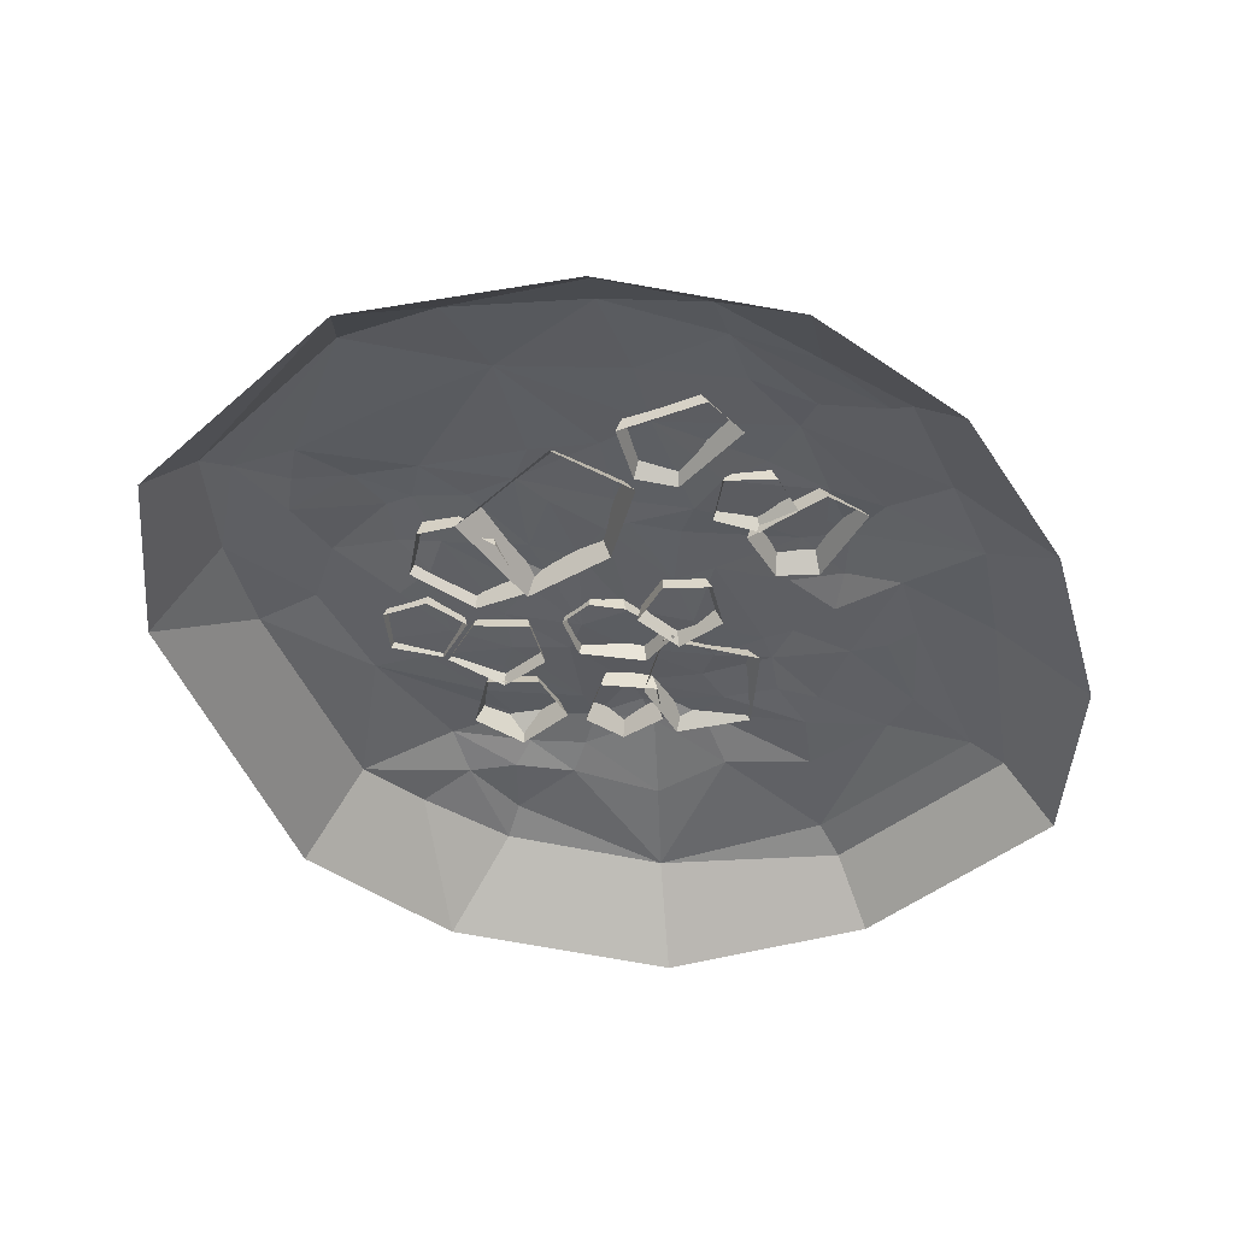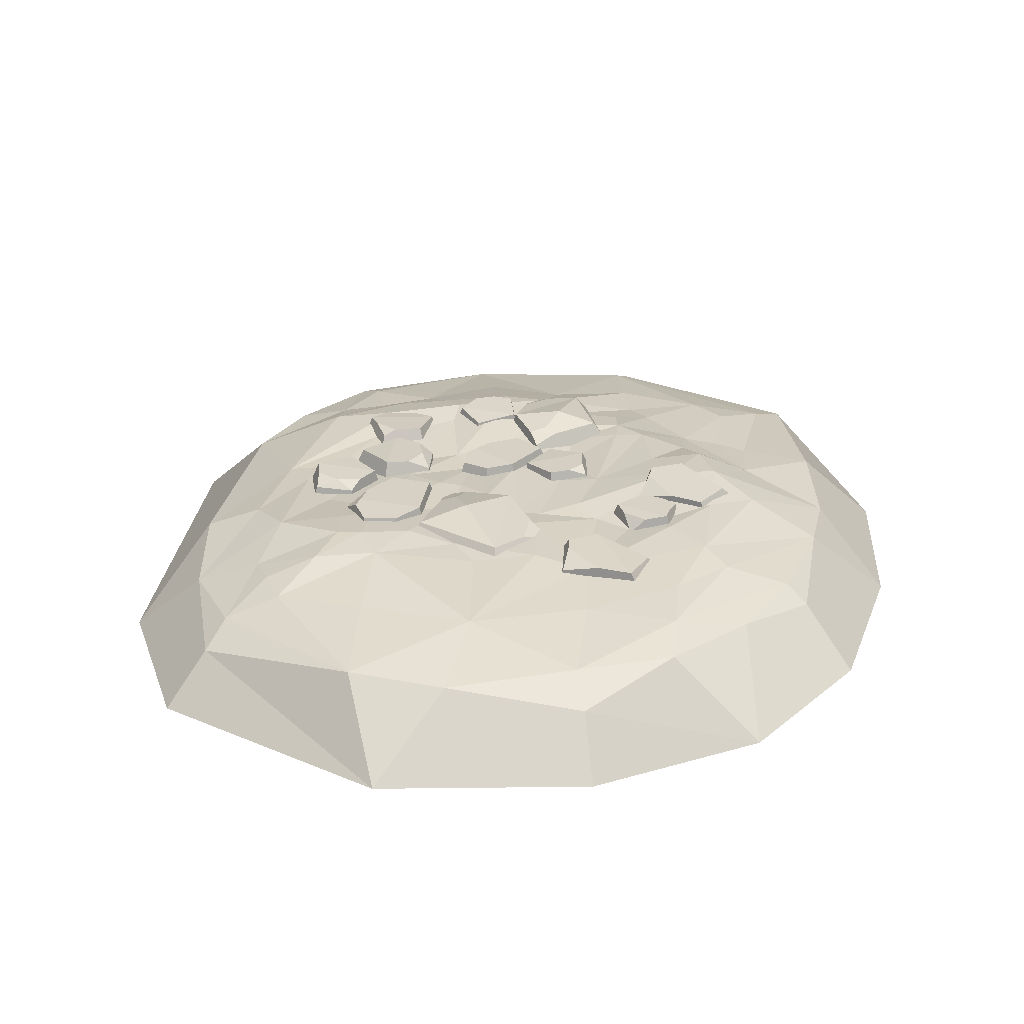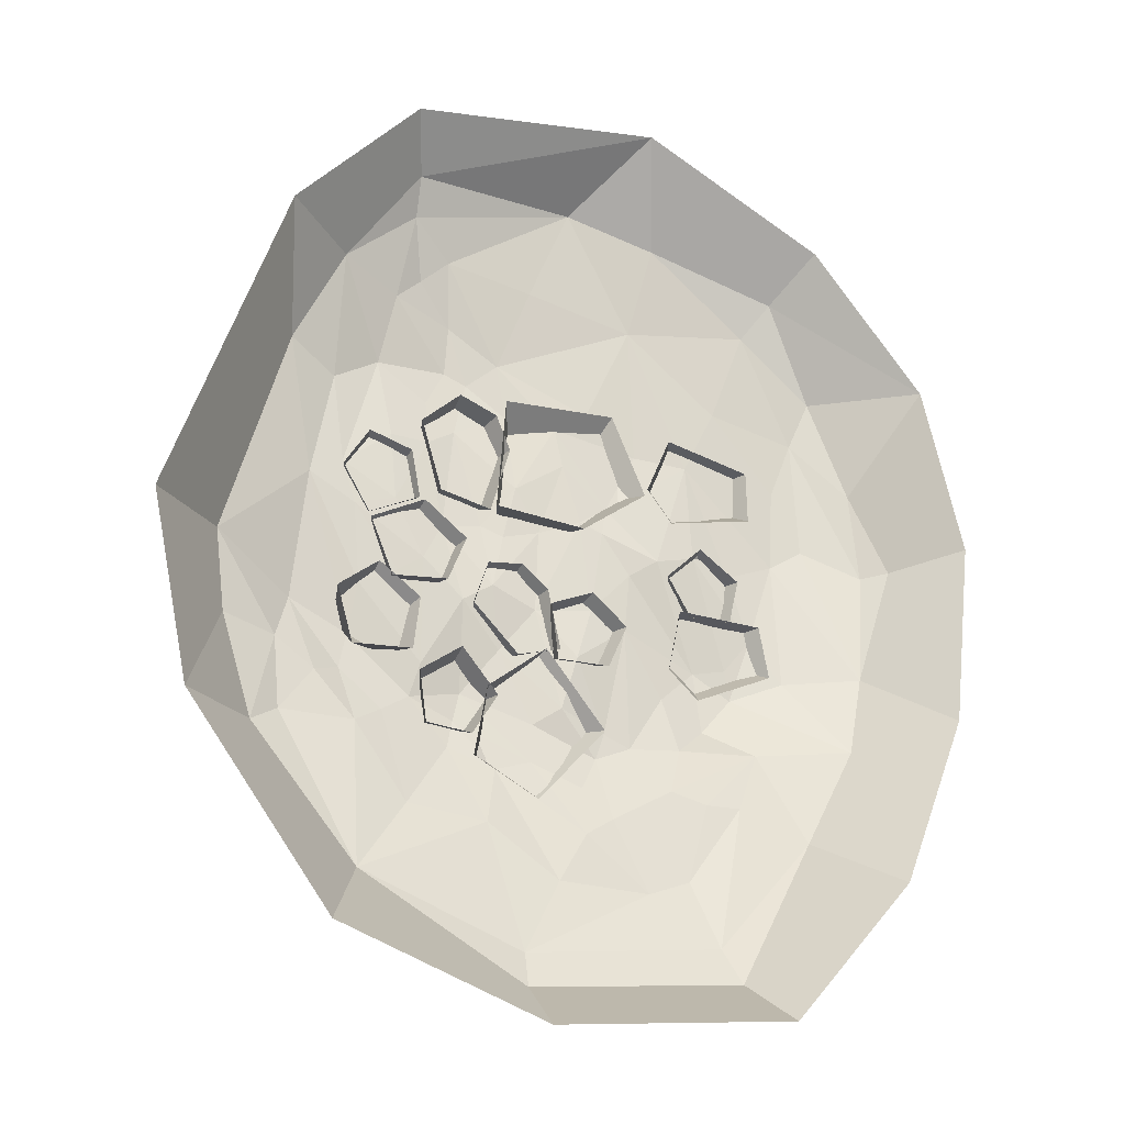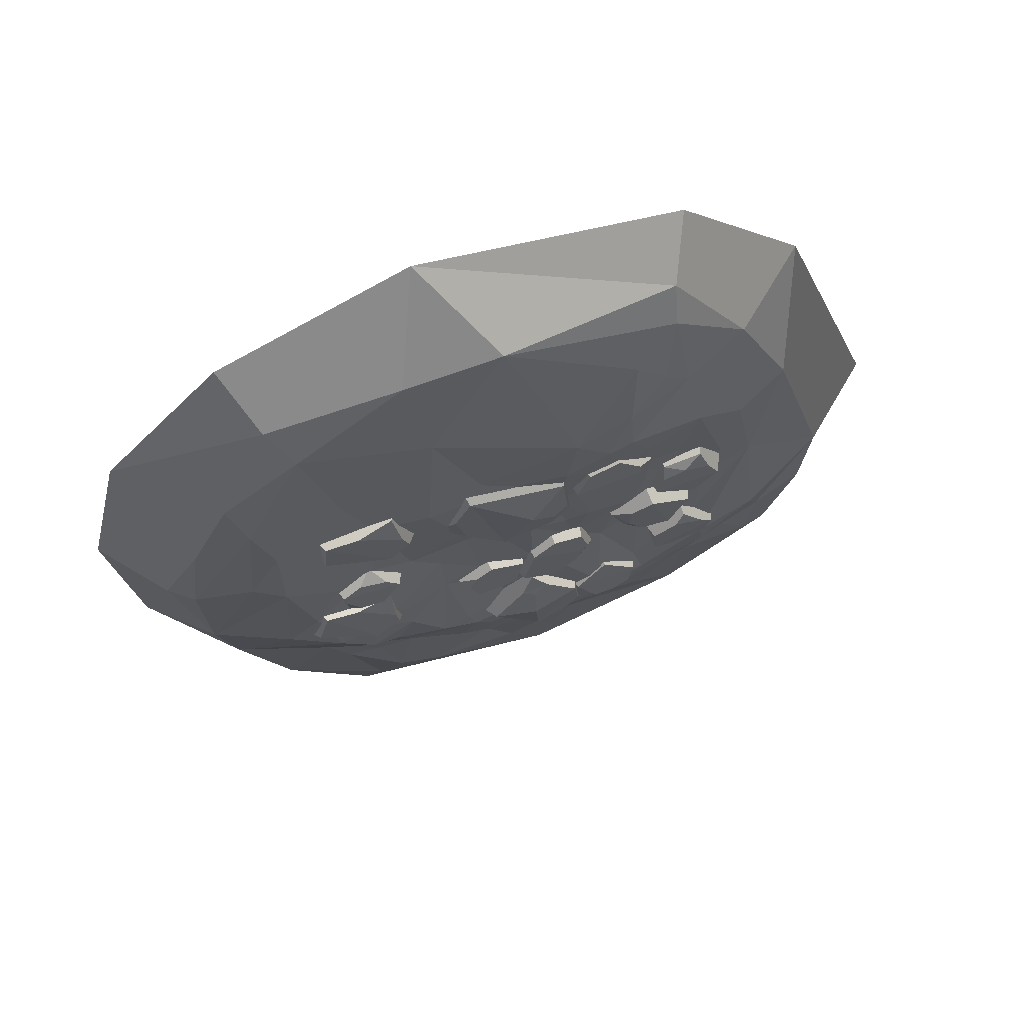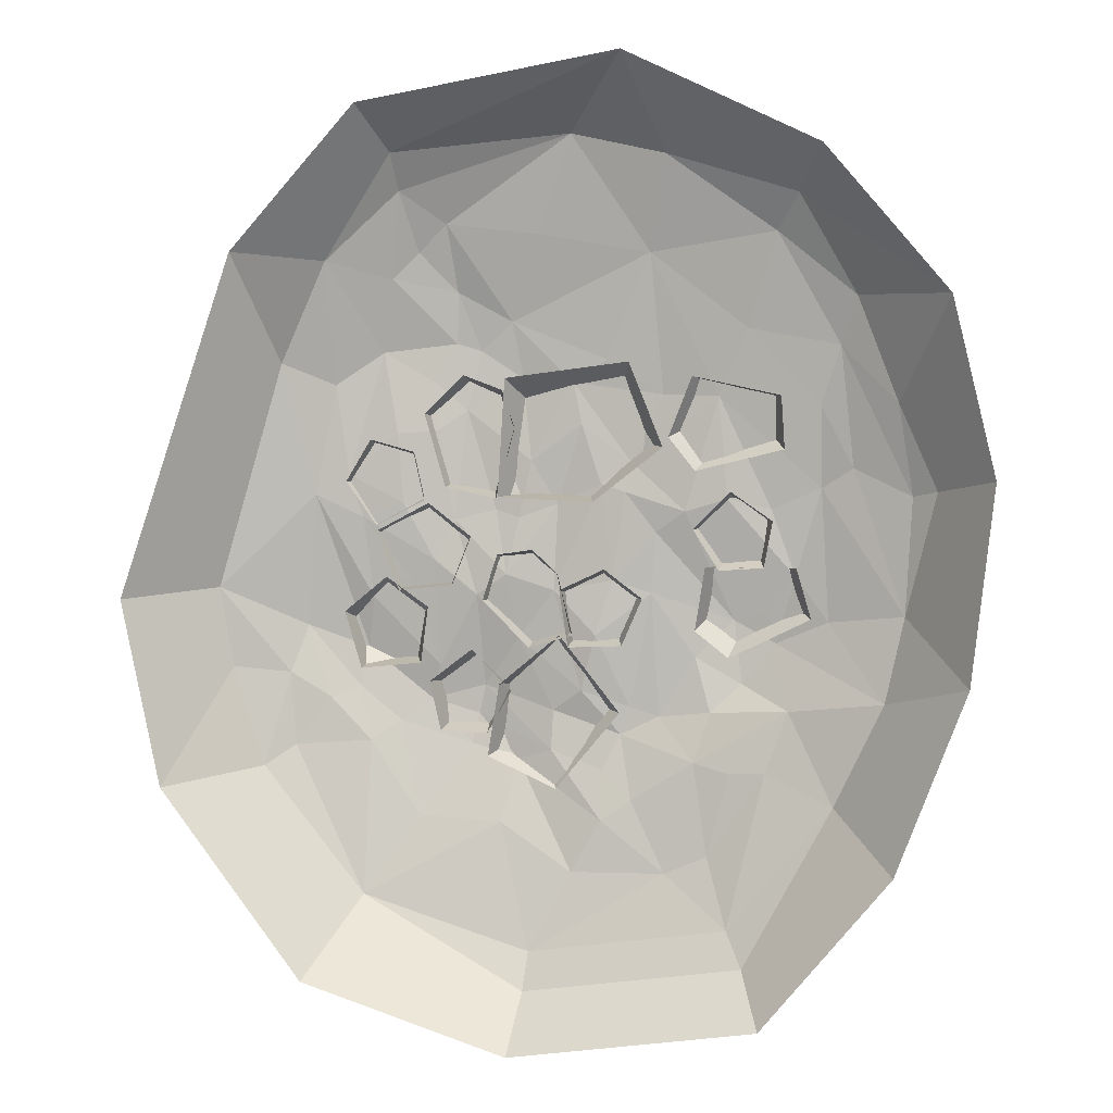
<metadata>
{"format":"obj","ext":"obj","renderer":"f3d","projection":"perspective","resolution":1024,"background":"white","views":[{"elev":-42.6,"azim":36.9,"up":"+Y"},{"elev":26.2,"azim":24.5,"up":"+Y"},{"elev":-26.7,"azim":-25.0,"up":"+Z"},{"elev":68.0,"azim":161.7,"up":"+Z"},{"elev":2.5,"azim":10.3,"up":"+Z"}]}
</metadata>
<code>
v -76.64 16.02 -79.58
v -48.89 18.45 -104.5
v -83.02 -1.579 -78.79
v -47.73 2.883 -110.9
v -56.44 -0.9383 -58.64
v -32.26 1.28 -84.58
v -55.97 13.57 -63.54
v -36.27 16.36 -83.33
v -77.05 2.117 -109.5
v -73.04 17.35 -96.8
v -27.76 9.629 56.28
v -23.74 11.49 95.5
v 39.61 10.4 58.29
v 36.36 10.2 105.9
v 62.96 -5.586 66.23
v 41.7 -3.42 118.3
v -38.75 -7.696 35.71
v -33.9 -9.791 108.4
v -1.621 18.08 71.79
v 15.15 13.97 37.71
v 20.08 -7.393 32.7
v 129.5 -1.205 21.52
v 96.57 0.4922 -8.846
v 123.6 13.49 22.4
v 98.16 13.87 -1.881
v 111.8 12.08 30.82
v 86.47 12.44 17.09
v 103.8 -0.7569 39.31
v 80.83 -0.4514 16.35
v 113.3 13.99 -0.8165
v 124 0.703 -6.914
v 136.8 13.2 -7.414
v 90.41 17.83 -36.13
v 143.9 -0.3887 -6.885
v 81.76 2.713 -45.94
v 152.5 3.655 -38.05
v 102.1 4.363 -62.34
v 143.8 14.37 -32.38
v 106.8 18.41 -50.13
v 88.42 -0.9725 -6.825
v 92.29 16.84 -25.68
v -83.31 -3.256 31.78
v -68.04 -4.502 -18.59
v -85.39 14.02 24.49
v -71.36 12.2 -3.055
v -111.3 12.85 10.6
v -99.27 12.24 -19.56
v -116.3 -0.4779 14.57
v -102.3 -2.742 -22.22
v -56.31 -4.151 11.16
v -28.77 -4.296 77.67
v -72.77 -2.207 41.56
v -32.63 13.24 78.45
v -69.95 13.82 45.08
v -59.98 12.19 106.6
v -74.6 13.42 84.17
v -61.21 -1.74 110.4
v -86 -1.506 86.98
v -44.11 13.02 40.81
v -40.67 -3.08 34.61
v 46.08 9.214 82.18
v 56.24 4.311 67.63
v -33.05 4.651 36.69
v -17.02 10.23 37.99
v -17.84 12.69 52.27
v -80.92 11.91 -17.85
v -72.7 12.94 15.38
v -60.23 7.151 8.674
v -70.17 6.199 -17.06
v -73.54 13.47 -105.3
v -62.14 18.11 -103.8
v 115.6 14.15 -6.986
v 92.61 9.353 -6.687
v 94.66 11.84 26.06
v 103.8 3.554 36.89
v 120.8 11.27 -2.005
v 122.1 13.7 13.67
v -37.11 -2.085 101.3
v -40.73 11.97 98.01
v -76.84 13.6 69.05
v -83.36 7.152 85.84
v -73.81 13 92.68
v 32.64 12.67 -48.91
v 24.01 11.13 -12.6
v 37.61 -4.328 -55.04
v 26.88 -4.954 -8.327
v 4.285 -3.882 -56.41
v -0.8254 -5.466 -21.28
v 6.542 10.11 -50.6
v 1.603 9.912 -22.97
v 50.15 -3.571 -26.19
v 39.48 12.33 -32.65
v 2.951 14.28 -67.98
v 22.45 15.82 -94.24
v -37.17 14.92 -106.9
v -8.498 14.76 -134.3
v -47.01 1.66 -124.9
v -4.847 3.457 -144.8
v -1.841 -0.09034 -49.24
v 35.91 -1.828 -96.46
v -4.37 21.29 -92.11
v -33.71 17.88 -80.64
v -39.54 0.1607 -80.33
v -136.4 -3.872 -35.86
v -84.02 -1.884 -32.57
v -131.7 13.35 -41.02
v -90.61 13.8 -37.73
v -127.1 11.7 -57.43
v -93.98 12.11 -63.62
v -126.2 -3.347 -71.05
v -88.3 -2.989 -67.12
v -105.1 13.93 -27.54
v -110.4 -1.637 -14.1
v 128.3 7.366 97.56
v 76.94 11.97 79.09
v 135.1 -6.403 97.41
v 66.08 -3.36 72.28
v 136.8 -4.38 64.95
v 82.51 -3.311 51.88
v 129.9 6.919 71.65
v 89.95 11.23 61.94
v 80.85 -5.101 109.3
v 80.99 11.5 88.95
v -135.7 -2.343 45.24
v -92.72 -3.447 63.39
v -129.1 12.97 44.09
v -106.1 11.36 59.02
v -114.4 11.93 22.56
v -88.95 11.39 35.96
v -117.4 0.1184 17.78
v -86.33 -1.888 33.5
v -120 -3.137 70.96
v -2.242 -3.094 -11.36
v -20.69 -1.282 -57.15
v -5.506 12.12 -12.37
v -20.01 12.62 -53.3
v -38.03 11.2 -2.367
v -39.83 12.27 -25.5
v -40.56 -0.8772 0.03918
v -49.67 -0.6744 -28.1
v 1.427 11.93 -45.79
v 6.622 -2.04 -49.08
v -27.75 13.94 -125.2
v -42.12 9.871 -122
v -4.782 10.15 -53.03
v -13.87 14.78 -62.79
v -5.368 16.82 -71.08
v -92.17 11.09 51.97
v -122.2 12.01 56.12
v -117.5 6.879 67.73
v -93.86 6.035 61.37
v 44.8 7.808 -26.38
v 34.52 11.76 -20.67
v 107.7 9.053 102.4
v 85.19 5.069 107.9
v -108 11.42 -65.74
v -124.4 1.704 -68.83
v -111.1 10.75 -20.9
v -123.9 13.59 -34.18
v -18.45 -1.177 3.177
v -19.82 11.01 -0.8683
v -35.23 12.42 -37.93
v -47.18 6.835 -27.87
v -42.76 11.9 -18.69
v -186.9 -10.74 -132.4
v -206.3 -10.74 -70.52
v -213.9 -14.66 -20.89
v -174.6 -10.74 118
v -145 -17.4 180.4
v -98.95 -14.66 222.6
v -168.5 -2.645 -119.5
v -172 -1.147 -74.36
v -155.8 0.04154 36.59
v -142.9 0.9178 104.7
v -113.2 6.339 124.8
v -105.7 -2.513 169.7
v -147 0.9756 -89.6
v -162.4 6.804 -45.18
v -126 2.231 22.91
v -134.9 1.568 49.05
v -89.32 -0.6037 186
v -71.57 -2.511 203
v 7.337 -10.74 255.9
v -121.1 1.072 -116.3
v -129.9 8.104 -82.64
v -124.5 11.62 -58.71
v -120.4 5.912 -26.87
v -100.4 2.176 31.72
v -104.1 2.885 74.86
v -80.21 8.684 105.7
v -67.53 11.08 130.2
v -66.53 8.053 161.8
v -122.3 -14.66 -210.4
v -96.67 4.646 -14.42
v -81.04 3.303 -3.258
v -79.12 5.607 76.51
v -102.9 7.343 -104.1
v -84.16 12.67 -90.67
v -68.53 5.913 21.36
v -60.9 9.033 89.09
v -52.44 11.88 125.7
v -32.53 9.397 143.5
v -14.97 -0.8539 196.4
v -89.12 -1.486 -162.4
v -78.49 9.461 -69.45
v -42.75 7.775 27.79
v -59.28 13.19 -118
v -51.15 15.84 -81.76
v -54.41 4.561 -25.03
v -35.67 3.478 -12.3
v -20.31 6.303 58.07
v -25.96 10.72 108.5
v -55.03 16.11 -99.77
v -28.11 6.501 22.95
v 6.194 6.472 105.9
v 27.18 4.866 119.9
v -38.74 -0.3361 -165.5
v -29.47 11.37 -127.5
v -28.72 9.623 -51.7
v -3.975 7.915 31.49
v 11.39 5.632 80.46
v 54.79 -0.8527 184.5
v -8.41 7.657 -120.8
v -6.976 8.763 -96.31
v -6.316 6.662 -22.01
v 23.28 5.376 43.79
v 132.7 -10.74 195.6
v -19.34 -10.74 -243.7
v 10.81 5.475 -83.62
v 30.41 5.427 -15.46
v 41.7 7.297 57.28
v 5.766 -2.645 -195.1
v 20.15 2.943 -49.4
v 38.24 5.191 38.9
v 61.79 6.757 98.59
v 23.98 -0.8868 -163.2
v 24.13 5.371 -132.4
v 34.93 9.805 -110.7
v 40.62 10.08 -93.68
v 54.39 7.5 -23.11
v 57.16 6.183 14.34
v 42.26 1.449 -150.4
v 104.7 15.8 -39.76
v 75.54 3.615 27.05
v 96.35 3.453 97.25
v 114.7 -1.527 138.1
v 58.42 11.14 -99.53
v 80.93 12.06 -62.55
v 126 13.41 -34.64
v 101.3 4.663 34.68
v 63.6 -1.989 -194.6
v 81.07 1.294 -126.5
v 90.56 8.255 -96.24
v 109.3 14.16 -78.8
v 130 15.22 -53.6
v 127.8 8.785 28.6
v 89.82 -2.385 -183.6
v 138.9 0.7944 -94.09
v 142.5 10.15 -12.65
v 158.2 2.023 91.42
v 170.4 -2.496 127.6
v 103.2 -14.66 -226.2
v 103.3 -1.351 -132.6
v 162.7 6.319 -39.86
v 158.4 7.366 41.38
v 125.1 -2.645 -131.9
v 167.2 -10.74 -150.4
v 197.9 -14.66 -87.26
v 209.5 -10.74 -34.87
v 177.9 1.969 53.56
v 213.8 -10.74 36.86
v 205.5 -14.66 92.37
v 180.6 -10.74 156.9
v 65.87 -14.66 242.5
v -238.8 -58.87 -141.4
v -263.2 -58.87 -26.53
v -193.2 -58.87 183.6
v -115.5 -58.87 271.1
v 45.02 -58.87 298.6
v -150.9 -58.87 -257.5
v 163.3 -58.87 242.1
v -24 -58.87 -298.6
v 126.9 -58.87 -277.7
v 248.9 -58.87 -73.6
v 205.8 -58.87 -184.2
v 263.2 -58.87 46.5
v 237.6 -58.87 154.7
v -101.3 -27.42 244.7
v 146.9 -24.7 217.1
v 228.8 -21.06 39.79
v -21.28 -20.18 -266.6
v 113.3 -21.71 -248.1
f 9 70 71 2 4
f 5 6 8 7
f 1 8 2 71 10
f 2 8 6 4
f 7 1 3 5
f 1 10 70 9 3
f 7 8 1
f 14 19 12
f 17 18 12 11 63
f 12 18 16 14
f 17 63 64 20 21
f 11 65 64
f 62 61 14 16 15
f 20 19 14
f 21 20 13 62 15
f 20 14 61 13
f 24 77 30 25 27
f 26 74 75
f 23 29 27 25
f 28 22 24 26 75
f 22 31 76 77 24
f 24 27 74 26
f 40 73 41 33 35
f 36 37 39 38
f 32 39 33 41 72
f 33 39 37 35
f 38 32 34 36
f 32 72 73 40 34
f 38 39 32
f 45 68 69
f 46 47 49 48
f 69 66 45
f 48 42 44 46
f 67 68 45
f 44 47 46
f 59 60 52 54
f 53 59 54 80 56
f 52 58 81 80 54
f 57 78 79 55
f 51 60 59 53
f 53 56 82 55 79
f 13 61 62
f 64 63 11
f 64 65 19 20
f 65 11 12 19
f 44 67 45 66 47
f 42 50 68 67 44
f 69 68 50 43
f 43 49 47 66 69
f 71 70 10
f 73 72 41
f 75 74 27 29 28
f 30 76 31 23 25
f 77 76 30
f 57 55 82 81 58
f 79 78 51 53
f 80 81 56
f 81 82 56
f 91 152 153 84 86
f 87 88 90 89
f 83 90 84 153 92
f 84 90 88 86
f 89 83 85 87
f 83 92 152 91 85
f 89 90 83
f 96 101 94
f 99 100 94 93 145
f 94 100 98 96
f 99 145 146 102 103
f 93 147 146
f 144 143 96 98 97
f 102 101 96
f 103 102 95 144 97
f 102 96 143 95
f 106 159 112 107 109
f 108 156 157
f 105 111 109 107
f 110 104 106 108 157
f 104 113 158 159 106
f 106 109 156 108
f 122 155 123 115 117
f 118 119 121 120
f 114 121 115 123 154
f 115 121 119 117
f 120 114 116 118
f 114 154 155 122 116
f 120 121 114
f 127 150 151
f 128 129 131 130
f 151 148 127
f 130 124 126 128
f 149 150 127
f 126 129 128
f 141 142 134 136
f 135 141 136 162 138
f 134 140 163 162 136
f 139 160 161 137
f 133 142 141 135
f 135 138 164 137 161
f 95 143 144
f 146 145 93
f 146 147 101 102
f 147 93 94 101
f 126 149 127 148 129
f 124 132 150 149 126
f 151 150 132 125
f 125 131 129 148 151
f 153 152 92
f 155 154 123
f 157 156 109 111 110
f 112 158 113 105 107
f 159 158 112
f 139 137 164 163 140
f 161 160 133 135
f 162 163 138
f 163 164 138
f 171 165 172
f 165 166 172
f 166 167 172
f 178 167 173
f 167 168 173
f 173 168 174
f 168 169 174
f 174 169 175
f 175 169 176
f 176 169 170
f 171 172 177
f 177 172 178
f 172 167 178
f 179 173 180
f 173 174 180
f 180 174 175
f 176 170 181
f 181 170 182
f 182 170 183
f 171 177 184
f 184 177 185
f 177 178 185
f 185 178 186
f 178 173 186
f 186 173 187
f 173 179 187
f 179 180 188
f 188 180 189
f 180 175 189
f 189 175 190 196
f 190 175 191
f 175 176 191
f 191 176 192
f 176 181 192
f 165 171 193
f 193 171 184
f 187 179 194
f 194 179 195
f 179 188 195
f 188 189 196
f 181 182 192
f 184 185 197
f 198 197 185 186
f 198 186 187 205
f 195 188 199
f 188 196 199
f 199 196 200
f 196 190 200
f 200 190 201
f 190 191 201
f 191 192 201
f 201 192 202
f 192 182 202
f 202 182 203
f 182 183 203
f 193 184 204
f 184 197 204
f 187 194 205
f 199 200 206
f 204 197 207
f 197 198 207
f 198 205 208
f 194 195 205
f 205 195 209
f 195 199 209
f 209 199 210
f 199 206 210
f 206 200 211
f 211 200 212
f 200 201 212
f 201 202 212
f 207 198 213
f 198 208 213
f 208 205 209
f 210 206 214
f 214 206 211
f 211 212 215
f 212 202 215
f 215 202 216
f 193 204 217
f 204 207 217
f 207 213 218
f 208 209 219
f 219 209 210
f 210 214 220
f 214 211 220
f 220 211 221
f 211 215 221
f 216 202 222
f 202 203 222
f 203 183 222
f 217 207 218
f 218 213 223
f 213 208 223
f 223 208 224
f 208 219 224
f 219 210 225
f 210 220 225
f 225 220 226
f 220 221 226
f 222 274 227
f 193 217 228
f 224 219 229
f 219 225 229
f 225 226 230
f 226 221 231
f 231 221 215
f 228 217 232
f 217 218 232
f 229 225 233
f 233 225 230
f 230 226 234
f 226 231 234
f 231 215 235
f 215 216 235
f 216 222 235
f 232 218 236
f 218 223 236
f 236 223 237
f 237 223 224 238
f 224 229 238
f 238 229 239
f 229 233 239
f 233 230 240
f 240 230 241
f 230 234 241
f 236 237 242
f 239 233 240
f 240 241 243
f 243 241 244
f 241 234 244
f 234 231 244
f 244 231 245
f 231 235 245
f 235 222 245
f 245 222 246
f 242 237 238
f 238 239 247
f 239 240 247
f 247 240 248
f 240 243 248
f 249 243 244 250
f 244 245 250
f 222 227 246
f 228 232 251
f 232 236 251
f 236 242 251
f 242 238 252
f 238 247 252
f 247 248 253
f 253 248 254
f 248 243 254
f 254 243 255
f 243 249 255
f 250 245 256
f 245 246 265
f 251 242 257
f 247 253 252
f 252 253 258
f 253 254 258
f 254 255 258
f 255 249 259
f 249 250 259
f 250 256 259
f 256 245 265
f 265 246 260
f 260 246 261
f 246 227 261
f 228 251 262
f 262 251 257
f 242 252 257
f 257 252 263
f 252 258 263
f 255 259 264
f 264 259 265
f 259 256 265
f 257 263 266
f 263 258 266
f 266 258 267
f 267 258 268
f 258 255 268
f 255 264 268
f 268 264 269
f 264 265 269
f 269 265 270
f 265 260 270
f 270 260 261
f 257 266 262
f 262 266 267
f 269 270 271
f 270 261 271
f 271 261 272
f 272 261 273
f 261 227 273
f 222 183 274
f 166 165 275
f 167 166 275 276
f 168 167 276 277
f 169 168 277
f 170 169 288
f 183 170 288
f 165 193 280 275
f 227 274 289
f 193 291 282 280
f 291 292 283 282
f 267 268 284 285
f 268 269 284
f 292 267 285 283
f 269 271 290
f 271 272 290
f 272 273 287
f 273 227 289
f 274 183 279
f 288 169 277 278
f 279 288 278
f 289 274 279 281
f 287 289 281
f 290 272 287 286
f 269 290 286 284
f 193 228 291
f 228 262 292 291
f 262 267 292
f 273 289 287
f 183 288 279

</code>
